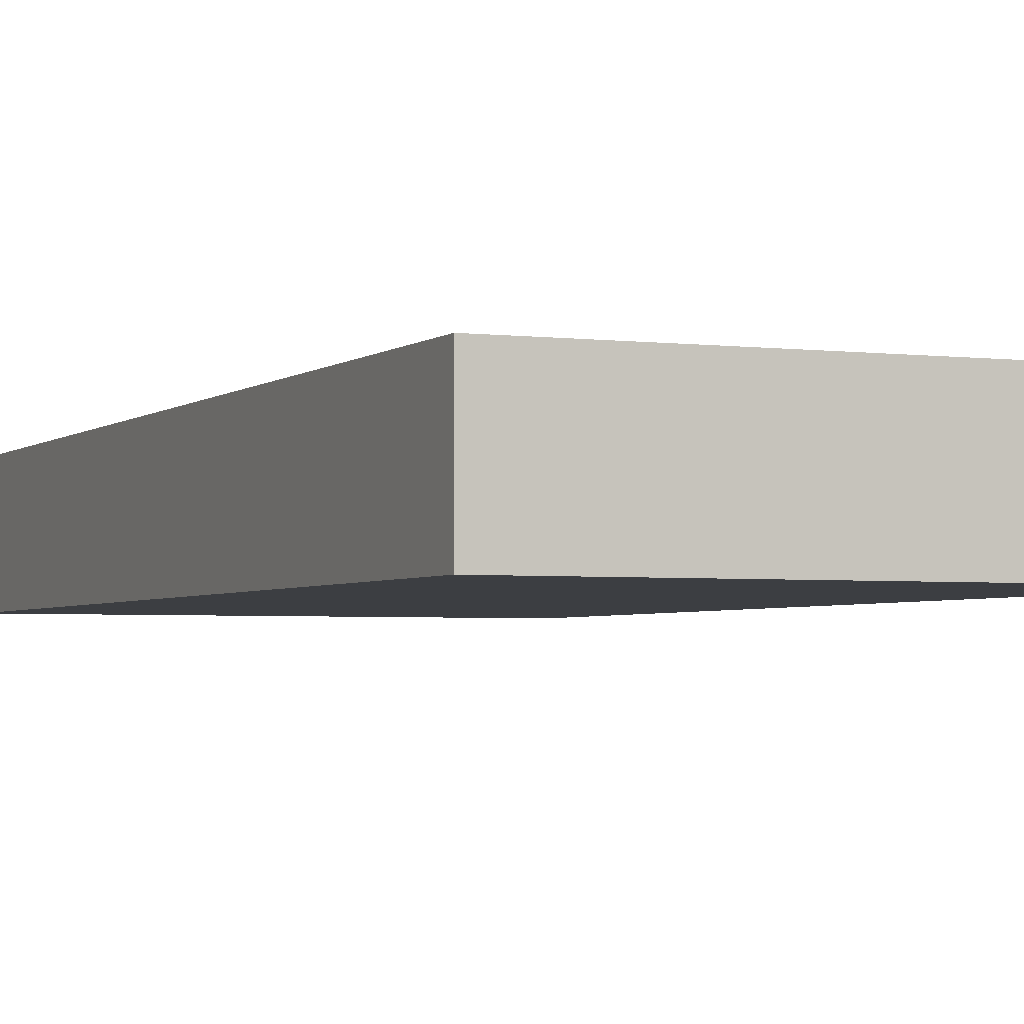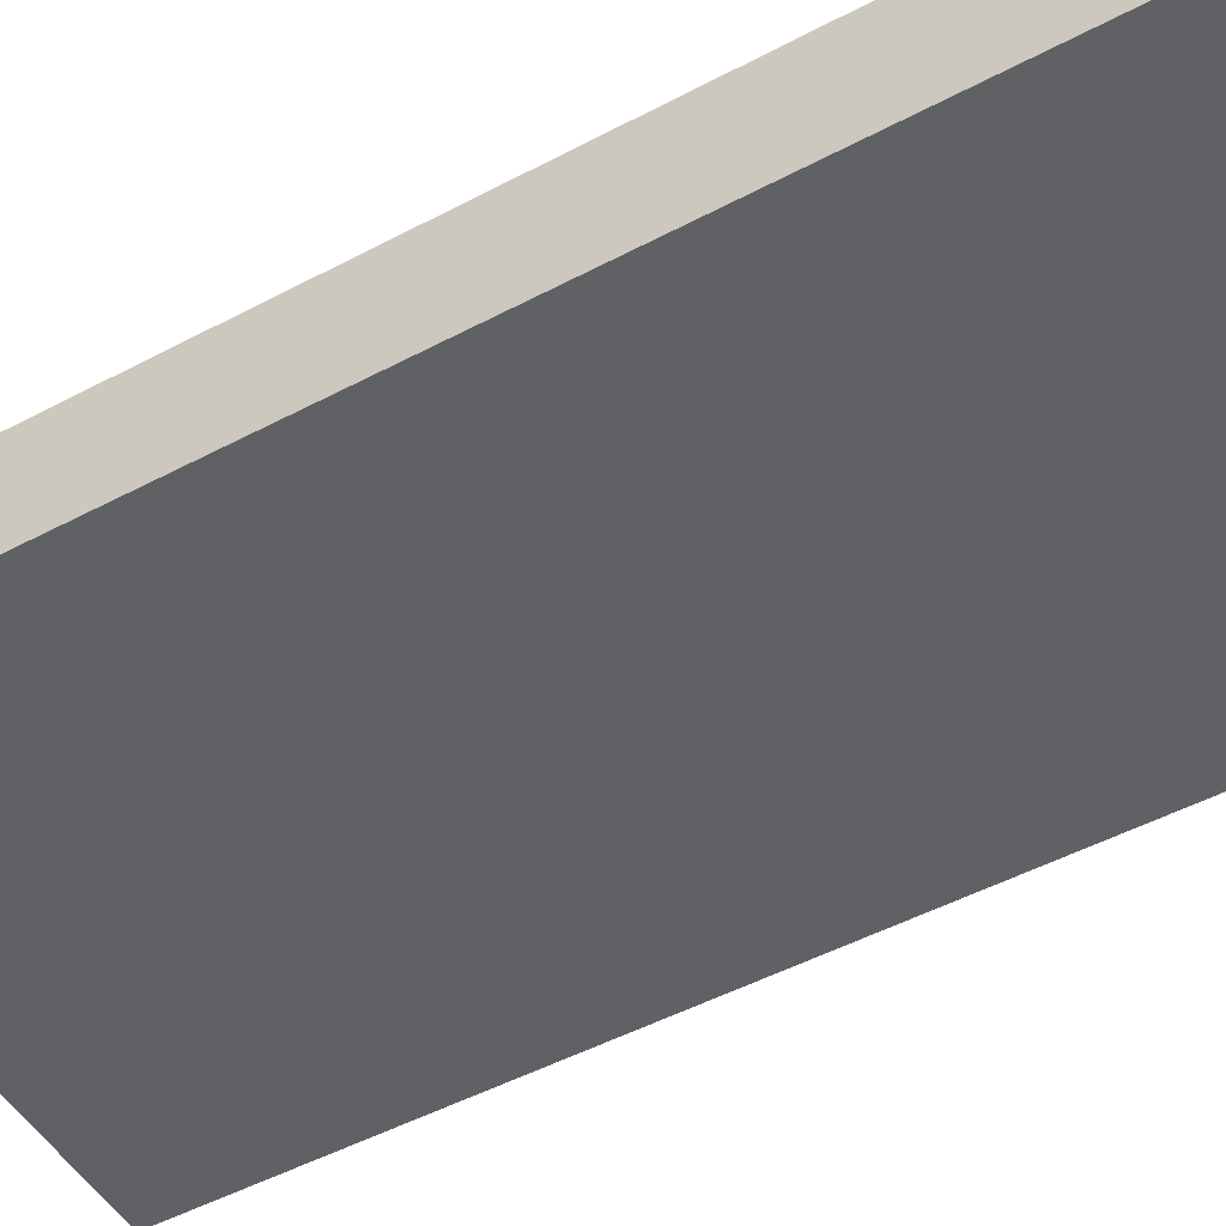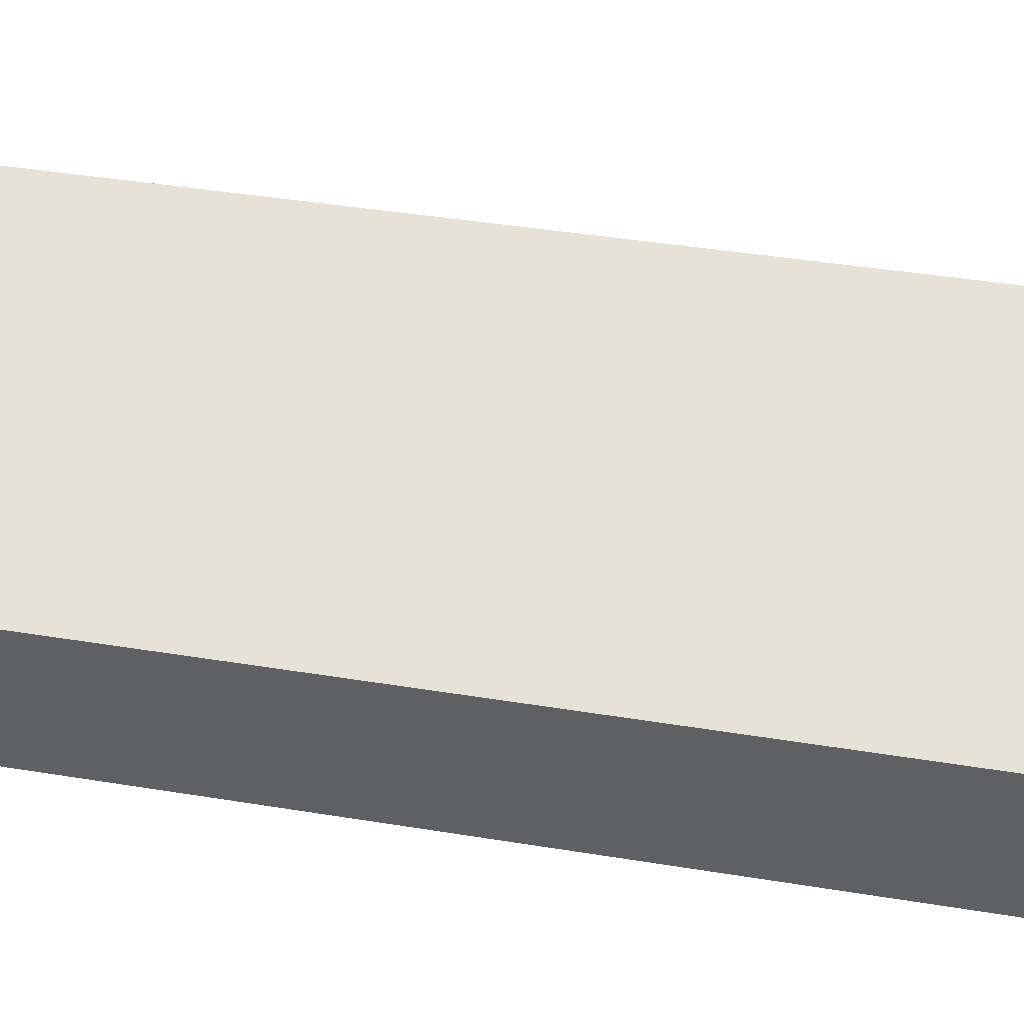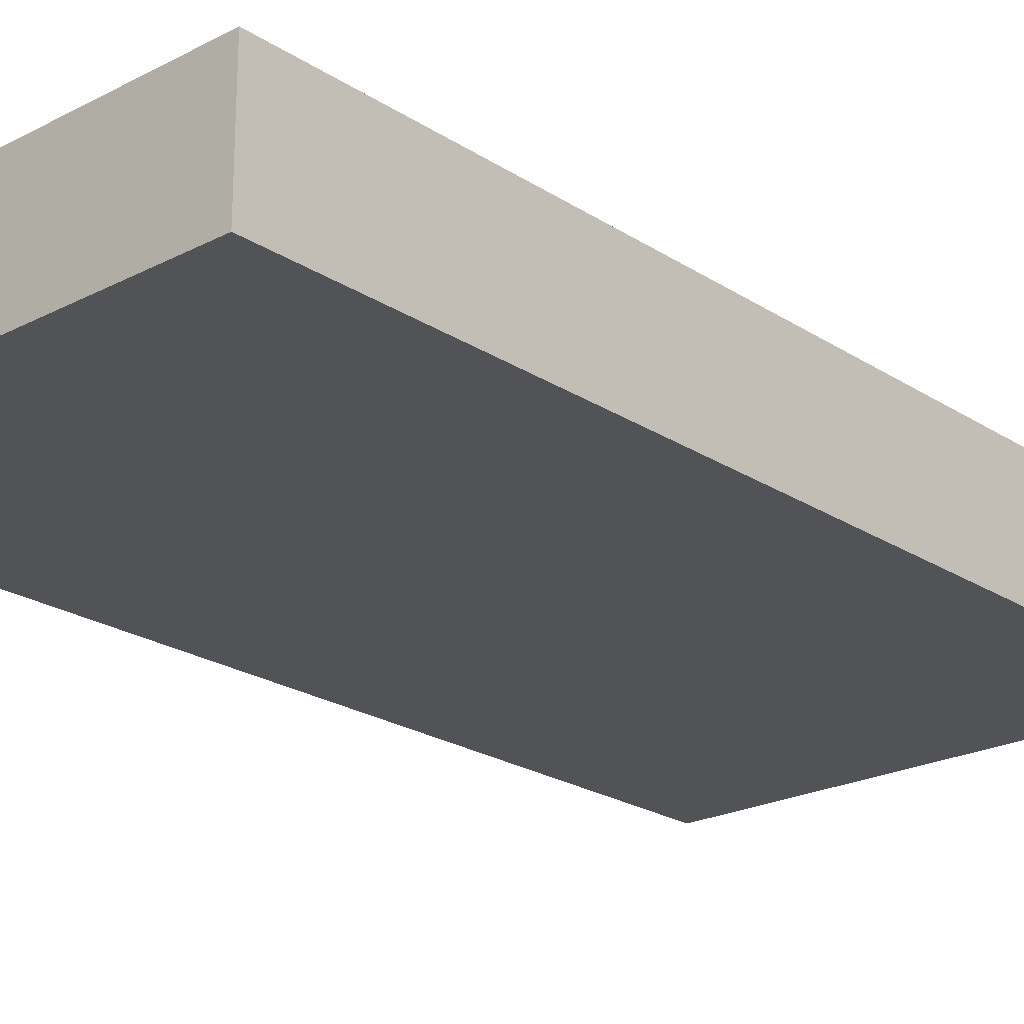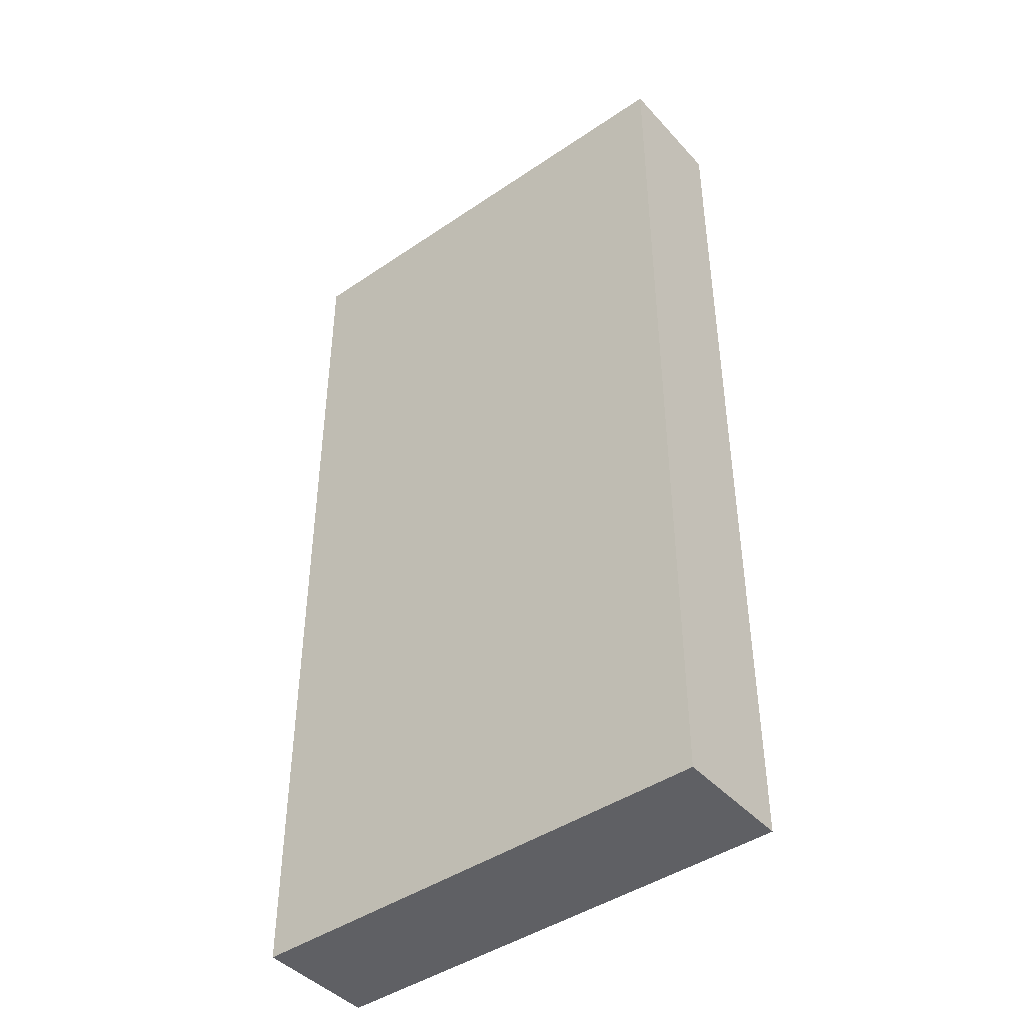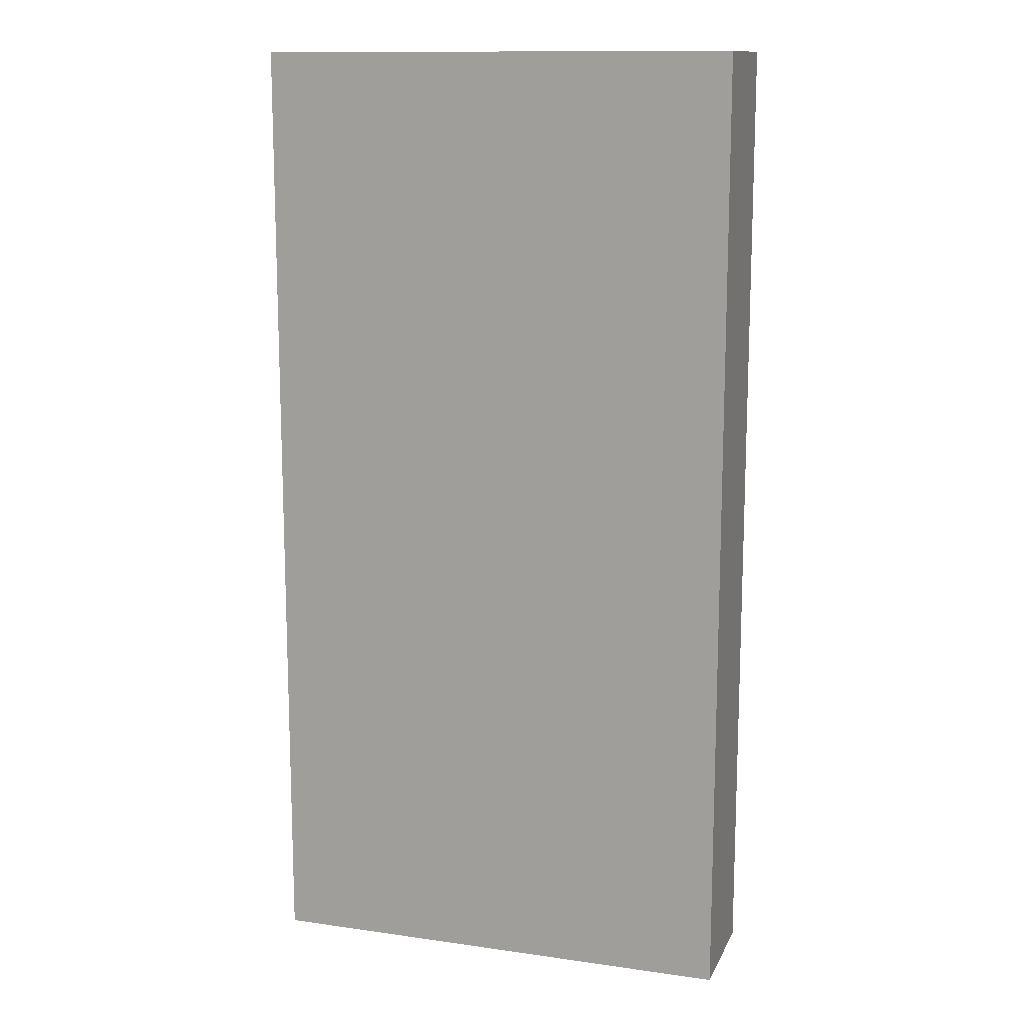
<metadata>
{"format":"obj","ext":"obj","renderer":"f3d","projection":"perspective","resolution":1024,"background":"white","views":[{"elev":-3.1,"azim":156.5,"up":"+Y"},{"elev":-50.4,"azim":-59.9,"up":"+Y"},{"elev":40.3,"azim":-78.5,"up":"+Y"},{"elev":-22.4,"azim":-138.1,"up":"+Y"},{"elev":-43.7,"azim":-141.3,"up":"+Z"},{"elev":13.2,"azim":17.9,"up":"+Z"}]}
</metadata>
<code>
g pb_Mesh-30202
v -2 -1 8
v -2 -1 0
v -2 0 8
v -2 0 0
v -2 -1 0
v 2 -1 0
v -2 0 0
v 2 0 0
v 2 -1 0
v 2 -1 8
v 2 0 0
v 2 0 8
v 2 -1 8
v -2 -1 8
v 2 0 8
v -2 0 8
v -2 0 8
v -2 0 0
v 2 0 8
v 2 0 0
v 2 -1 8
v 2 -1 0
v -2 -1 8
v -2 -1 0
g pb_Mesh-30202_0
f 3 2 1
f 3 4 2
f 7 6 5
f 7 8 6
f 11 10 9
f 11 12 10
f 15 14 13
f 15 16 14
f 19 18 17
f 19 20 18
f 23 22 21
f 23 24 22

</code>
